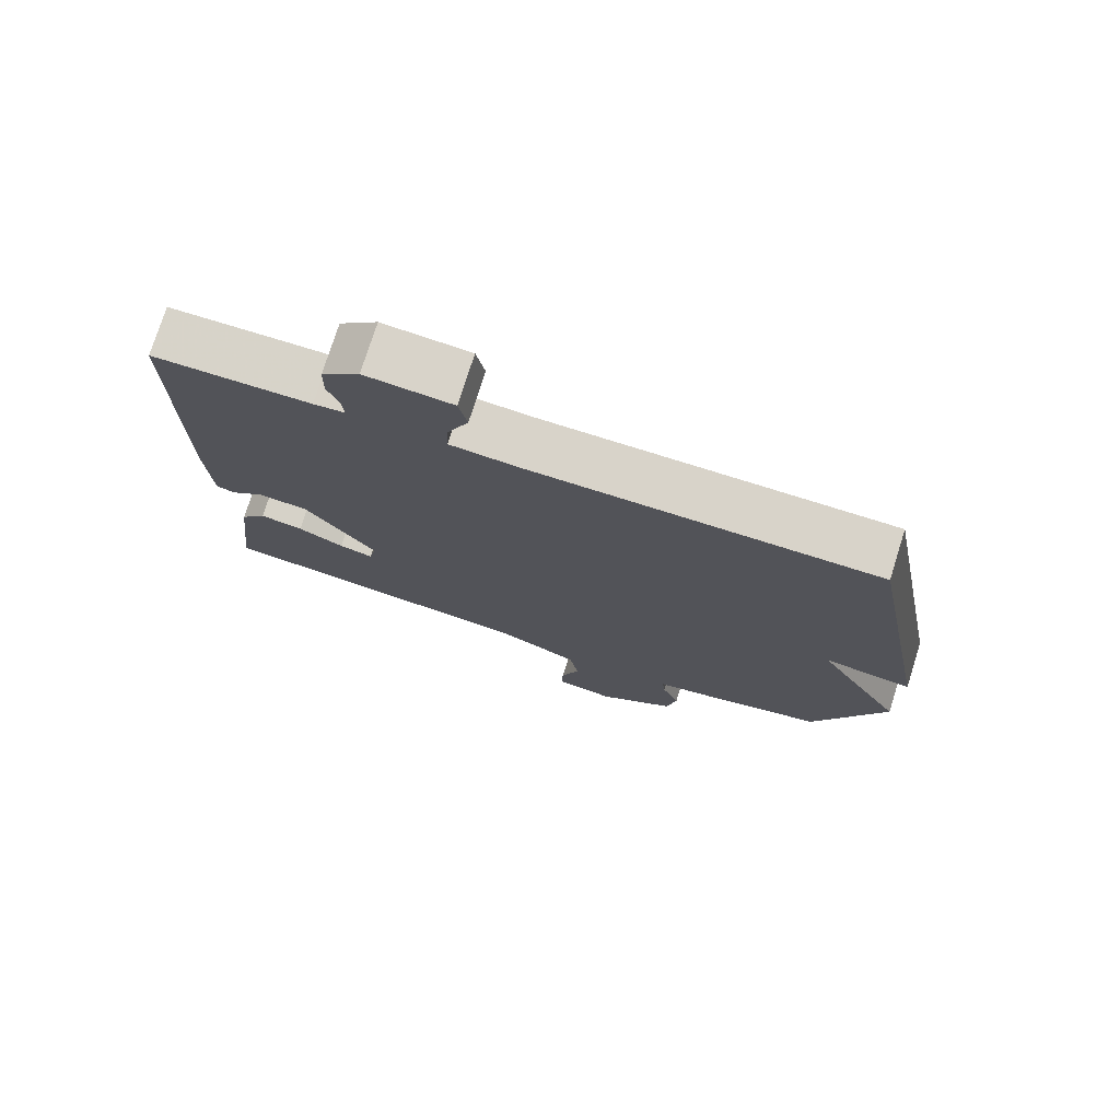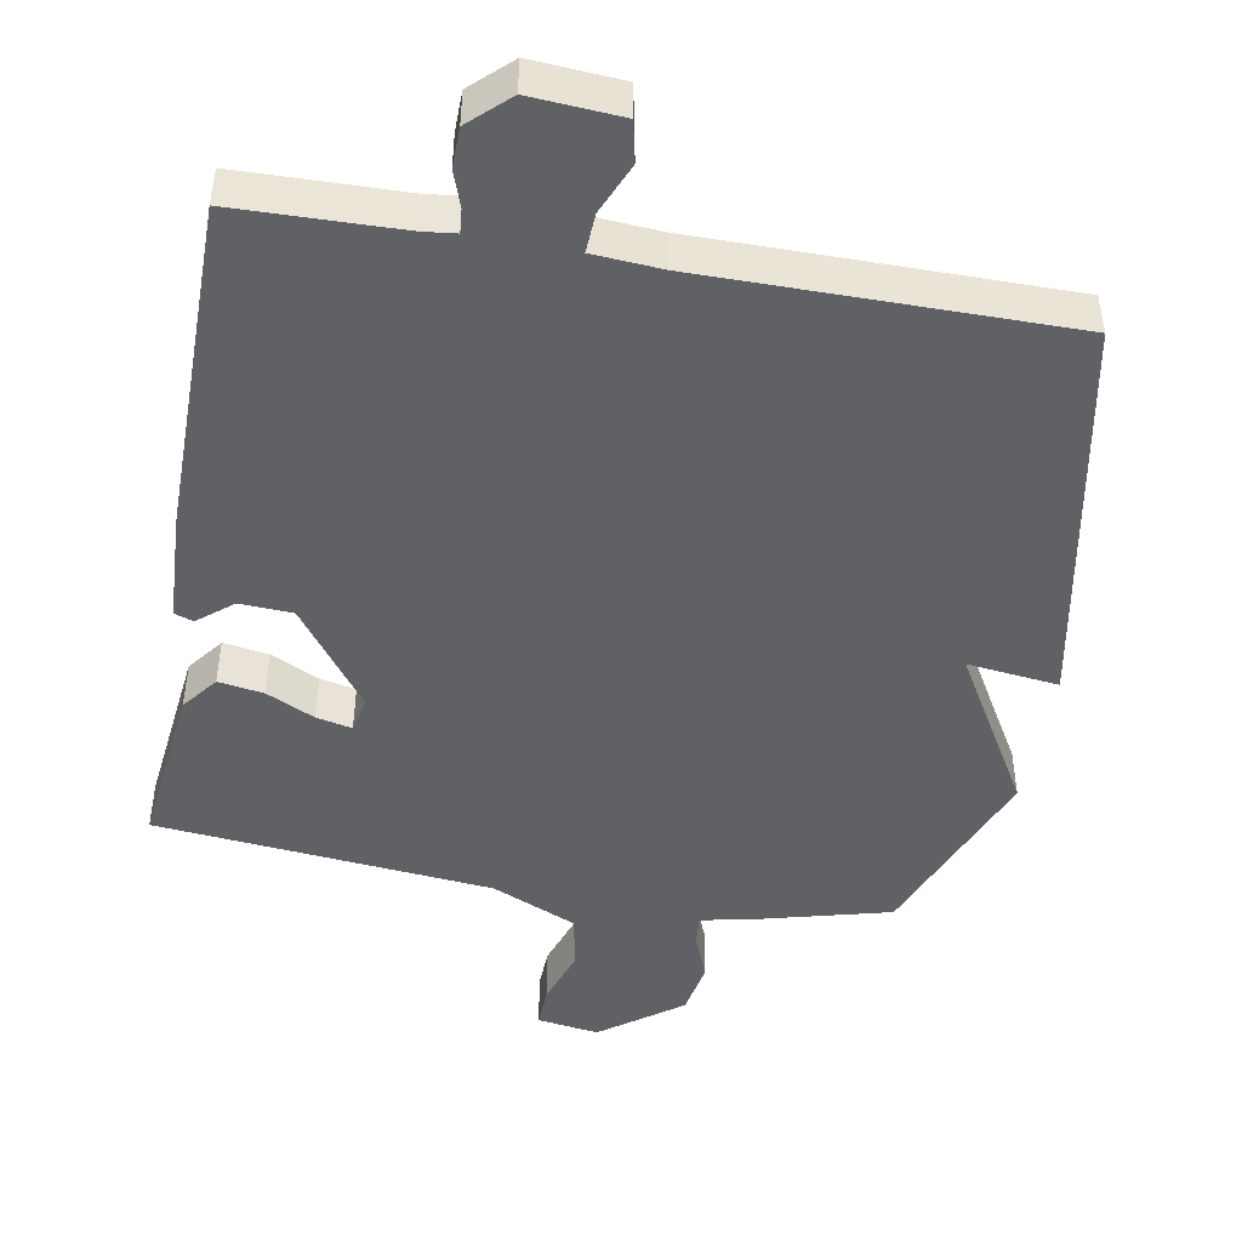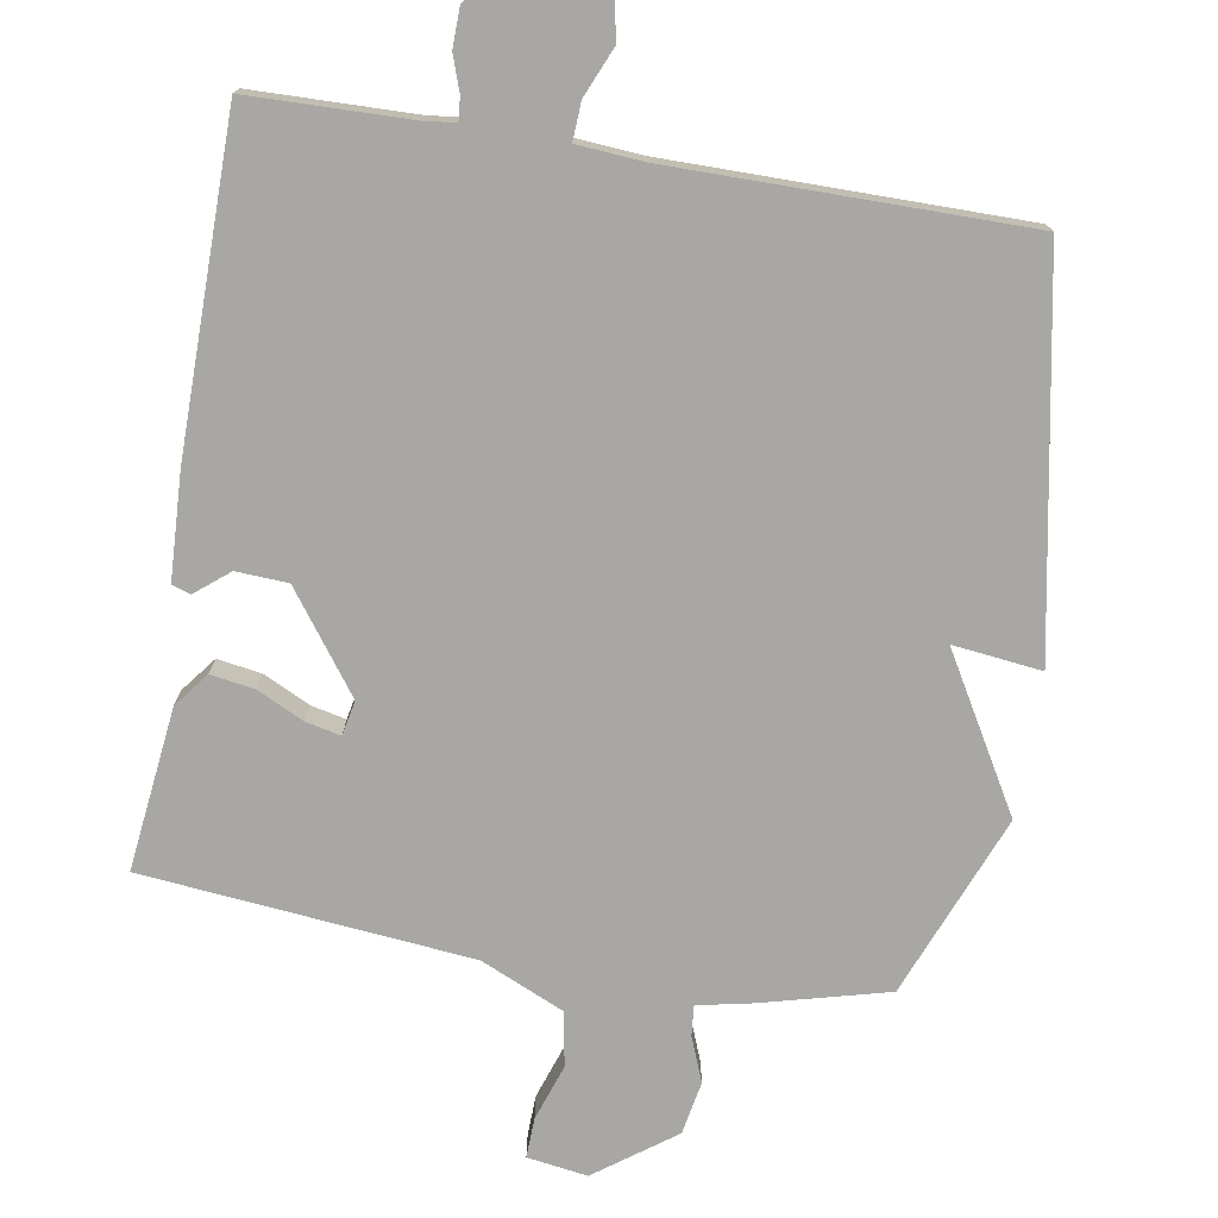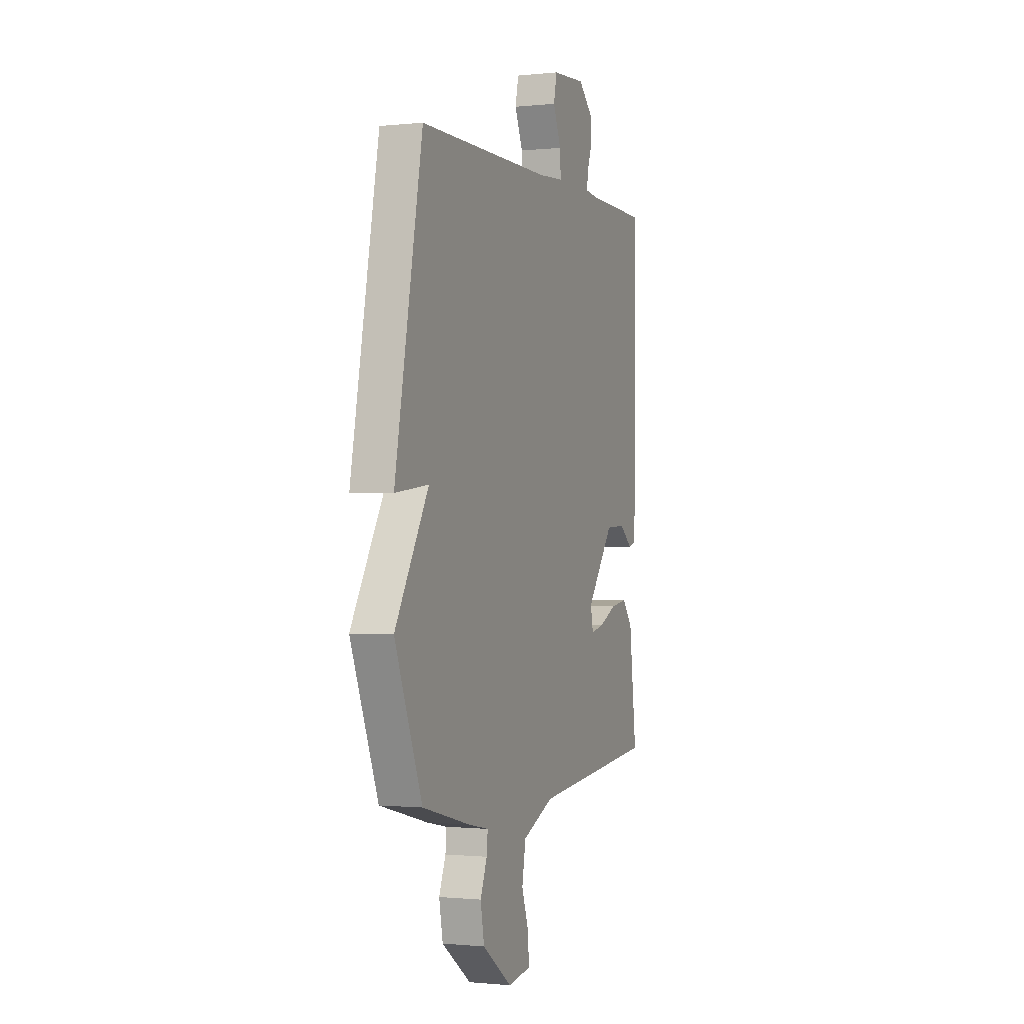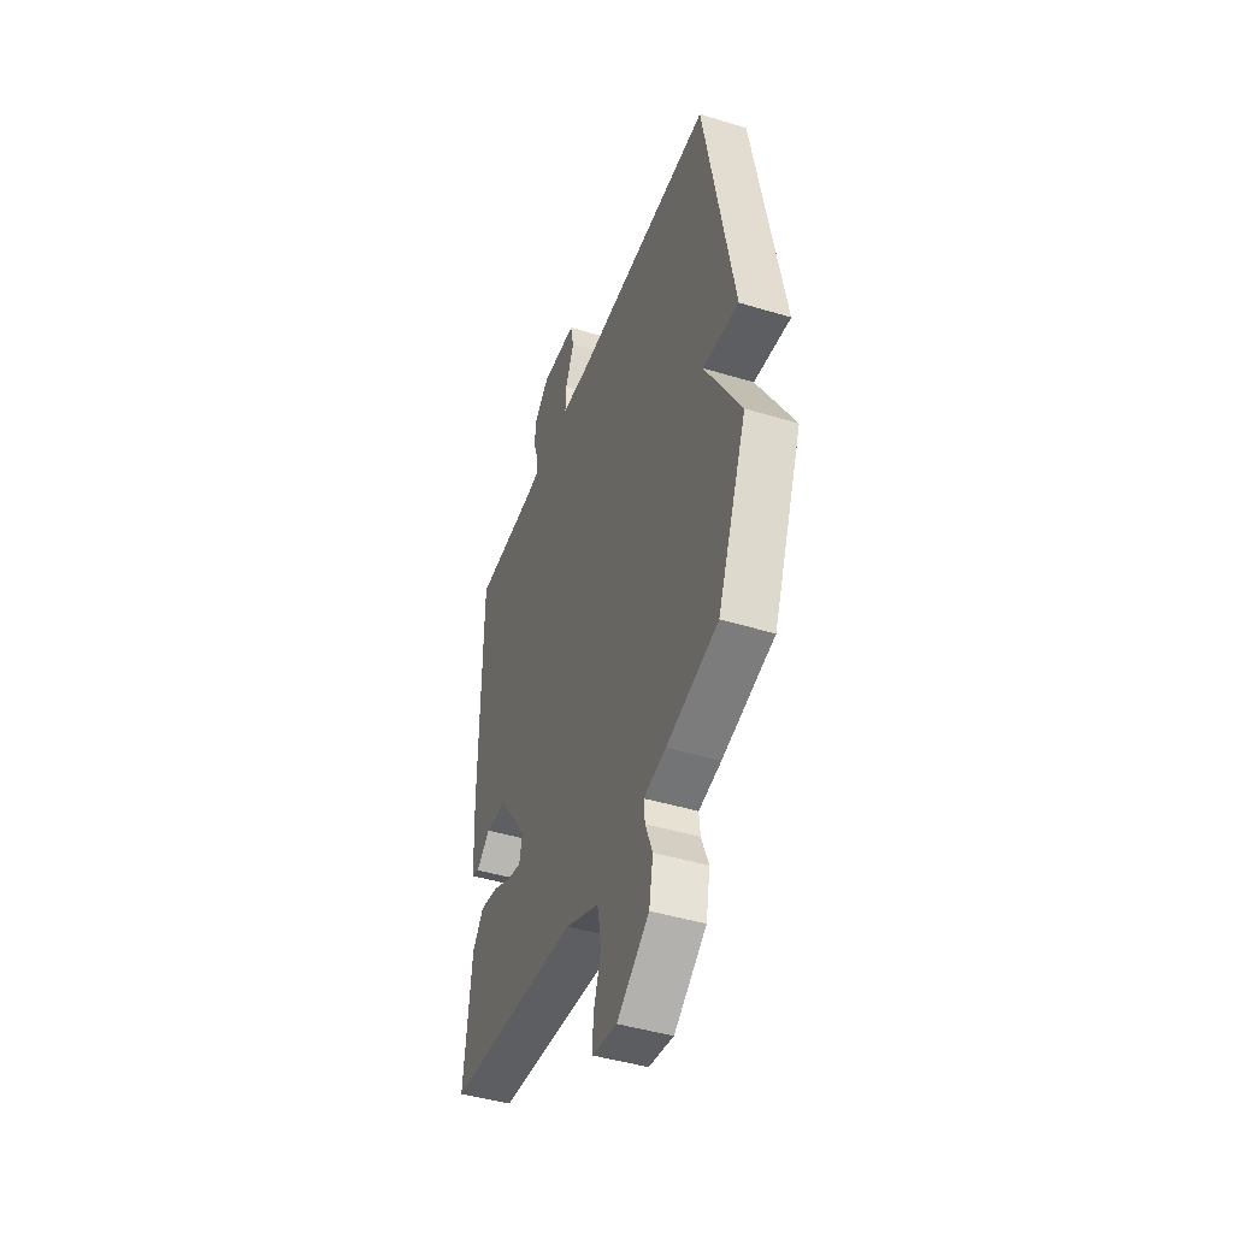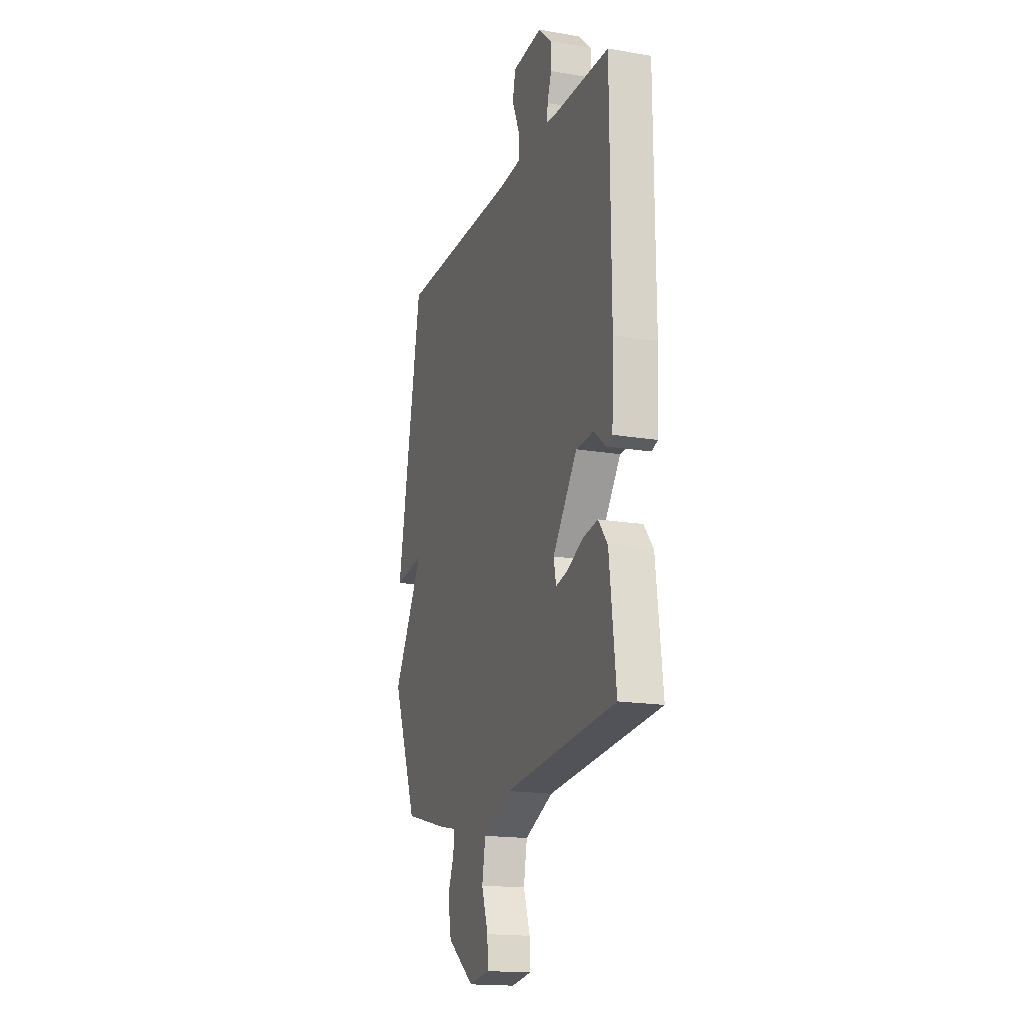
<metadata>
{"format":"obj","ext":"obj","renderer":"f3d","projection":"perspective","resolution":1024,"background":"white","views":[{"elev":75.8,"azim":17.5,"up":"+Z"},{"elev":-46.5,"azim":-10.0,"up":"+Y"},{"elev":-74.8,"azim":-9.5,"up":"+Y"},{"elev":-0.8,"azim":111.2,"up":"+Z"},{"elev":-44.7,"azim":70.5,"up":"+Z"},{"elev":-17.3,"azim":-108.8,"up":"+Z"}]}
</metadata>
<code>
v -0.5 0.07 0.5
v -0.274 0.07 0.505
v -0.229 0.07 0.51
v -0.232 0.07 0.543
v -0.249 0.07 0.592
v -0.248 0.07 0.647
v -0.194 0.07 0.697
v -0.07 0.07 0.688
v -0.058 0.07 0.632
v -0.088 0.07 0.562
v -0.091 0.07 0.508
v 0.003 0.07 0.501
v 0.5 0.07 0.5
v 0.602 0.07 -0.044
v 0.477 0.07 -0.029
v 0.602 0.07 -0.244
v 0.5 0.07 -0.5
v 0.322 0.07 -0.546
v 0.245 0.07 -0.562
v 0.249 0.07 -0.605
v 0.274 0.07 -0.668
v 0.26 0.07 -0.743
v 0.149 0.07 -0.824
v 0.064 0.07 -0.811
v 0.066 0.07 -0.754
v 0.093 0.07 -0.675
v 0.079 0.07 -0.598
v -0.038 0.07 -0.546
v -0.5 0.07 -0.5
v -0.473 0.07 -0.27
v -0.435 0.07 -0.221
v -0.373 0.07 -0.231
v -0.307 0.07 -0.263
v -0.258 0.07 -0.274
v -0.248 0.07 -0.225
v -0.349 0.07 -0.087
v -0.422 0.07 -0.083
v -0.47 0.07 -0.122
v -0.496 0.07 -0.113
v -0.503 0.07 0.036
v -0.5 0 0.5
v -0.274 0 0.505
v -0.229 0 0.51
v -0.232 0 0.543
v -0.249 0 0.592
v -0.248 0 0.647
v -0.194 0 0.697
v -0.07 0 0.688
v -0.058 0 0.632
v -0.088 0 0.562
v -0.091 0 0.508
v 0.003 0 0.501
v 0.5 0 0.5
v 0.602 0 -0.044
v 0.477 0 -0.029
v 0.602 0 -0.244
v 0.5 0 -0.5
v 0.322 0 -0.546
v 0.245 0 -0.562
v 0.249 0 -0.605
v 0.274 0 -0.668
v 0.26 0 -0.743
v 0.149 0 -0.824
v 0.064 0 -0.811
v 0.066 0 -0.754
v 0.093 0 -0.675
v 0.079 0 -0.598
v -0.038 0 -0.546
v -0.5 0 -0.5
v -0.473 0 -0.27
v -0.435 0 -0.221
v -0.373 0 -0.231
v -0.307 0 -0.263
v -0.258 0 -0.274
v -0.248 0 -0.225
v -0.349 0 -0.087
v -0.422 0 -0.083
v -0.47 0 -0.122
v -0.496 0 -0.113
v -0.503 0 0.036
f 40 1 2
f 39 40 2
f 38 39 2
f 37 38 2
f 36 37 2 3
f 35 36 3
f 31 32 33
f 30 31 33
f 29 30 33
f 28 29 33
f 27 28 33 34
f 24 25 26
f 23 24 26
f 22 23 26
f 21 22 26
f 20 21 26
f 19 20 26 27
f 17 18 19
f 16 17 19
f 15 16 19
f 27 34 35
f 19 27 35
f 15 19 35
f 12 13 14 15
f 8 9 10
f 7 8 10
f 6 7 10
f 5 6 10
f 4 5 10
f 3 4 10 11
f 12 15 35
f 11 12 35
f 3 11 35
f 42 41 80
f 42 80 79
f 42 79 78
f 42 78 77
f 43 42 77 76
f 43 76 75
f 73 72 71
f 73 71 70
f 73 70 69
f 73 69 68
f 74 73 68 67
f 66 65 64
f 66 64 63
f 66 63 62
f 66 62 61
f 66 61 60
f 67 66 60 59
f 59 58 57
f 59 57 56
f 59 56 55
f 75 74 67
f 75 67 59
f 75 59 55
f 55 54 53 52
f 50 49 48
f 50 48 47
f 50 47 46
f 50 46 45
f 50 45 44
f 51 50 44 43
f 75 55 52
f 75 52 51
f 75 51 43
f 1 41 42 2
f 2 42 43 3
f 3 43 44 4
f 4 44 45 5
f 5 45 46 6
f 6 46 47 7
f 7 47 48 8
f 8 48 49 9
f 9 49 50 10
f 10 50 51 11
f 11 51 52 12
f 12 52 53 13
f 13 53 54 14
f 14 54 55 15
f 15 55 56 16
f 16 56 57 17
f 17 57 58 18
f 18 58 59 19
f 19 59 60 20
f 20 60 61 21
f 21 61 62 22
f 22 62 63 23
f 23 63 64 24
f 24 64 65 25
f 25 65 66 26
f 26 66 67 27
f 27 67 68 28
f 28 68 69 29
f 29 69 70 30
f 30 70 71 31
f 31 71 72 32
f 32 72 73 33
f 33 73 74 34
f 34 74 75 35
f 35 75 76 36
f 36 76 77 37
f 37 77 78 38
f 38 78 79 39
f 39 79 80 40
f 40 80 41 1

</code>
